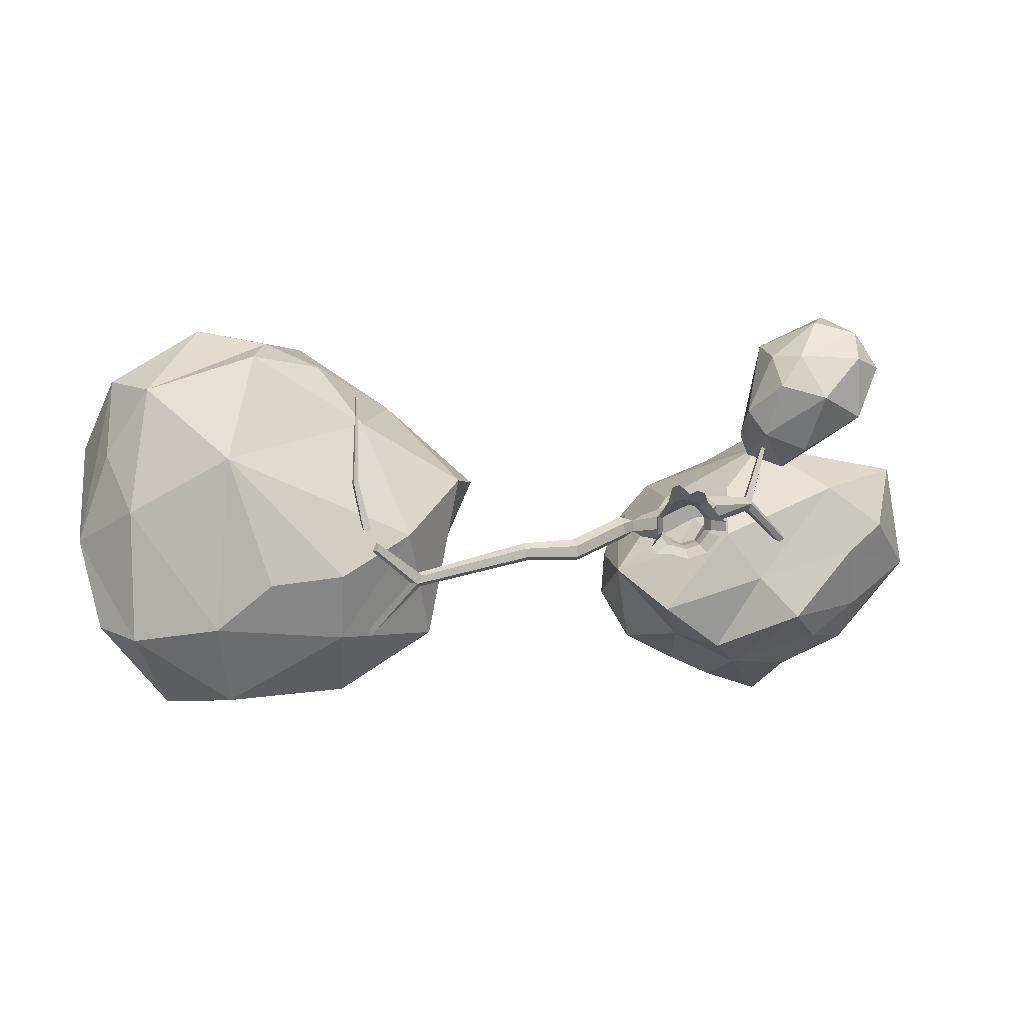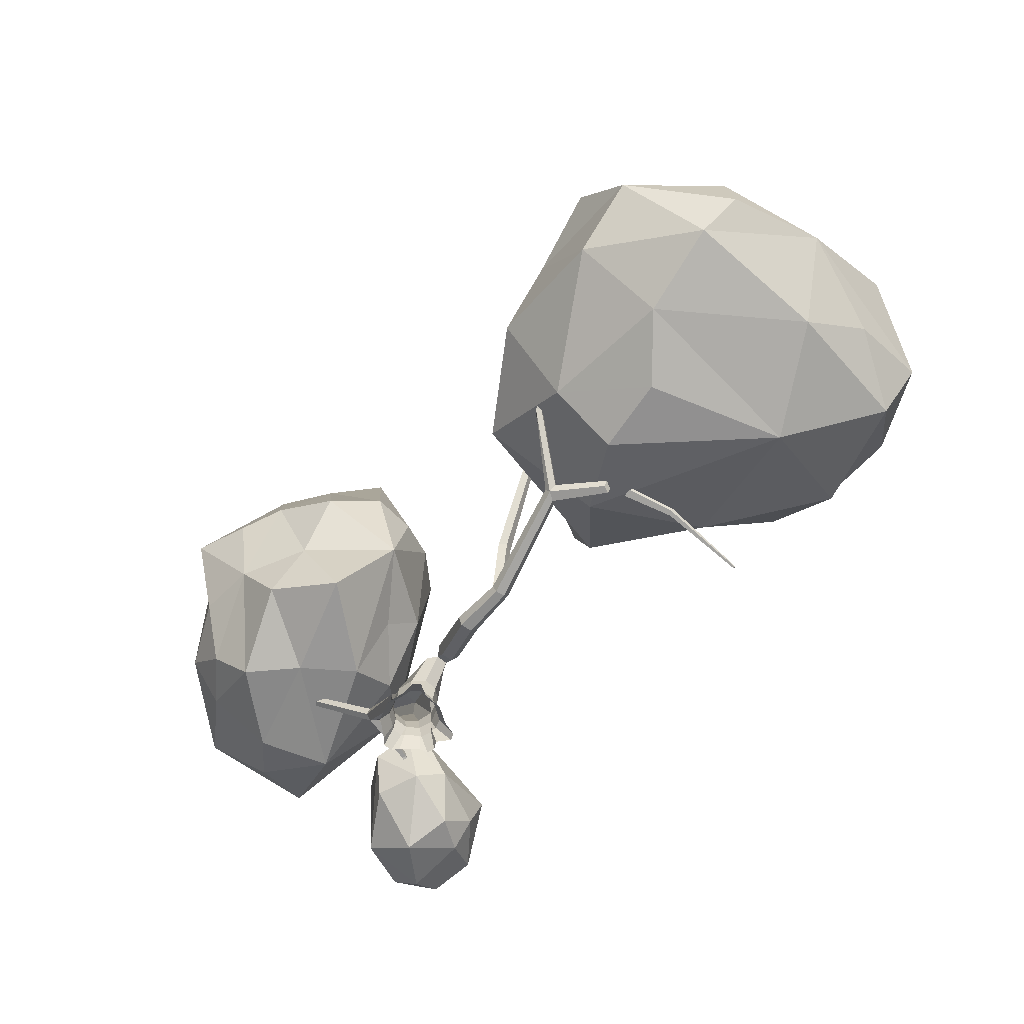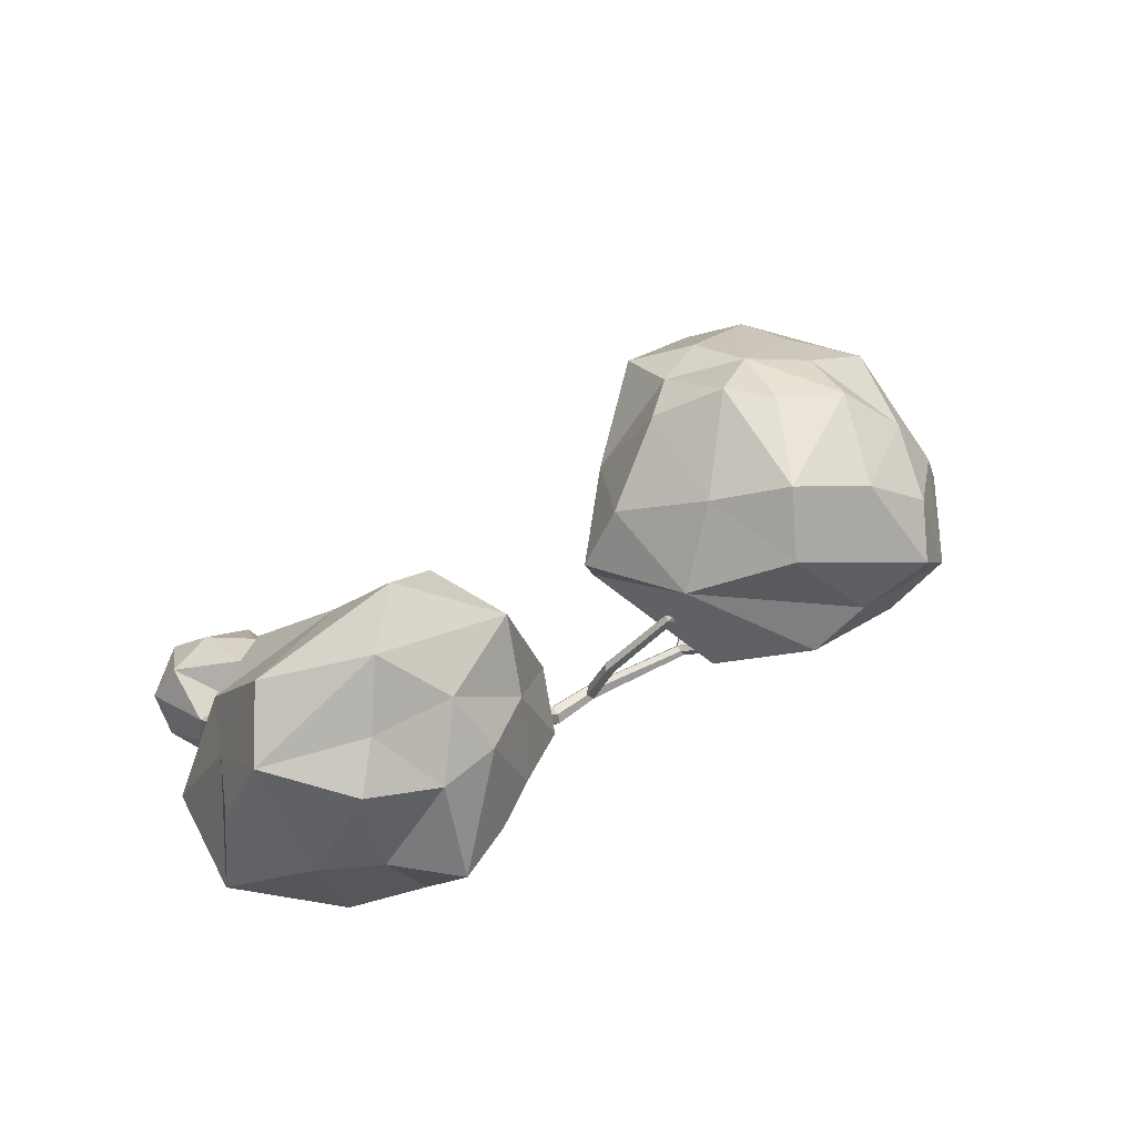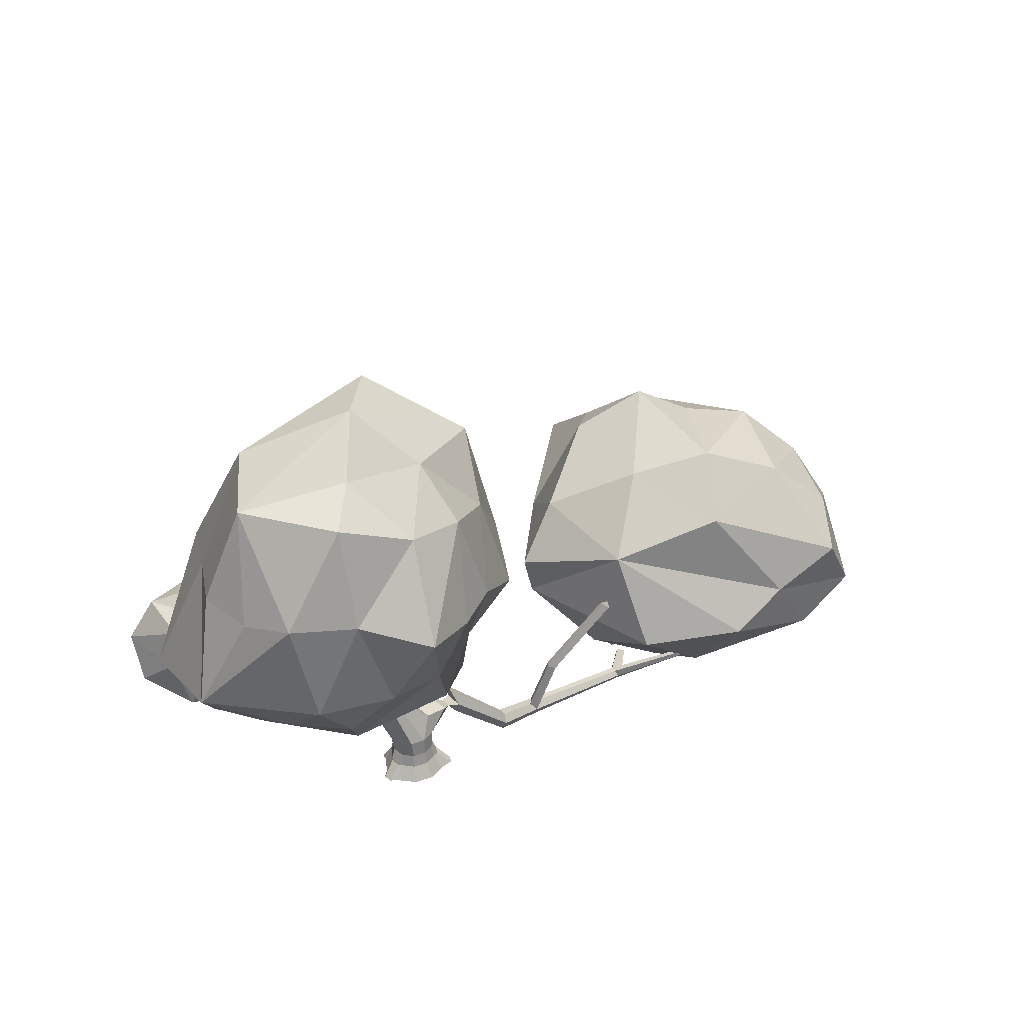
<metadata>
{"format":"obj","ext":"obj","renderer":"f3d","projection":"perspective","resolution":1024,"background":"white","views":[{"elev":3.3,"azim":-5.4,"up":"+Z"},{"elev":-68.2,"azim":-130.8,"up":"+Y"},{"elev":61.9,"azim":139.9,"up":"+Y"},{"elev":34.4,"azim":137.2,"up":"+Y"}]}
</metadata>
<code>
g Oak_Tree_crk_l_02
v 3.967 2.66 2.007
v 2.572 3.402 0.9847
v 3.542 4.026 1.549
v 4.041 4.303 2.23
v 4.194 3.566 2.247
v 2.884 2.727 1.349
v 4.401 2.92 2.999
v 4.315 3.665 3.478
v 3.837 4.365 3.34
v 3.437 3.702 4.052
v 2.981 4.316 3.532
v 3.899 2.761 3.698
v 3.881 2.403 3.178
v 3.139 3.023 3.922
v 2.151 3.682 3.455
v 2.332 4.381 2.9
v 1.974 4.087 1.787
v 1.75 3.637 1.634
v 2.226 2.846 3.223
v 2.314 2.312 2.626
v 2.723 2.426 3.238
v 1.762 2.943 2.136
v 1.905 3.694 1.23
v 2.771 4.18 1.32
v 2.068 2.708 1.652
v 3.146 2.073 2.392
v 2.889 4.845 2.478
v 3.351 4.436 2.121
v -0.2059 6.191 -2.8
v -0.6997 6.737 -1.893
v 0.3017 8.018 -2.563
v 1.324 8.4 -3.125
v 0.8616 6.762 -3.362
v 1.68 6.69 -3.731
v 0.7087 5.35 -2.669
v 1.432 4.35 -2.825
v 0.2928 3.961 -1.999
v 1.967 5.379 -3.285
v -0.5488 5.29 -1.282
v -0.635 6.77 -1.055
v 3.704 7.316 -3.196
v 2.409 8.567 -3.195
v 3.634 9.056 -2.695
v 2.747 6.914 -4.093
v 4.685 7.356 -2.532
v 4.651 9.199 -1.248
v 5.066 7.269 -1.764
v 4.334 5.497 -2.782
v 4.455 4.865 -2.006
v 3.56 4.642 -2.661
v 5.73 5.599 -1.185
v 3.107 5.535 -3.354
v 4.634 7.437 0.05631
v 3.785 9.525 -0.1688
v 4.077 7.362 1.014
v 1.914 9.033 0.2542
v 2.797 7.132 1.577
v 5.275 5.131 0.8584
v 3.779 4.177 0.505
v 4.936 4.468 -0.2907
v 2.554 5.492 1.354
v 5.218 7.461 -0.8789
v 0.4131 7.373 0.4226
v 0.32 9.194 -0.2546
v -0.2962 7.059 -0.3091
v -0.181 9.013 -1.625
v 0.5331 5.564 0.2439
v 0.6971 4.929 -0.3853
v 1.678 4.65 0.4846
v 1.702 7.358 0.9498
v 1.561 3.935 -0.4338
v 2.268 3.952 -1.367
v 3.049 3.884 -2.17
v 4.198 4.078 -0.8329
v 1.241 10.2 -0.4749
v 2.225 10.28 -1.359
v 2.956 9.474 -2.115
v 1.501 9.318 -2.343
v -6.232 5.073 1.481
v -4.671 4.097 0.7578
v -5.845 4.981 -0.579
v -7.068 5.423 -1.535
v -7.329 5.841 0.7414
v -8.231 5.29 0.1622
v -7.096 4.775 2.097
v -8.32 4.256 2.579
v -7.269 3.809 3.353
v -8.577 4.869 1.405
v -5.537 2.992 2.179
v -3.878 2.942 0.7026
v -10.23 4.084 -1.348
v -8.542 4.714 -2.22
v -9.606 3.715 -2.773
v -9.479 4.962 -0.4573
v -10.76 2.894 -1.903
v -9.821 1.857 -3.459
v -10.96 2.117 -2.007
v -11.2 3.314 0.6352
v -11.4 2.428 1.407
v -10.19 3.585 1.769
v -11.41 1.433 -0.3119
v -9.754 4.441 0.7316
v -10.32 0.5734 -2.123
v -8.594 1.202 -3.351
v -8.771 0.2475 -1.912
v -6.474 0.5456 -2.098
v -7.76 -0.04948 -1.063
v -10.34 0.2839 0.2842
v -10.03 0.5065 2.545
v -10.82 0.89 1.31
v -8.539 -0.02603 1.28
v -11.01 1.175 -1.934
v -5.192 0.6457 -0.1861
v -4.771 1.854 -2.167
v -4.183 2.044 0.7829
v -4.694 3.677 -1.305
v -6.06 1.382 1.898
v -6.896 1.837 2.976
v -8.102 1.031 3.169
v -6.454 0.001561 -0.9082
v -7.904 1.931 3.424
v -9.219 2.412 3.682
v -10.01 3.026 2.902
v -10.76 1.336 2.688
v -6.471 1.951 -3.273
v -7.594 2.574 -3.398
v -8.968 3.125 -3.647
v -6.451 4.412 -2.426
v -0.001819 -0.01167 -0.6205
v -0.338 -0.01167 -0.528
v -0.5873 -0.01167 -0.1849
v -0.5714 -0.01167 0.1635
v -0.3851 -0.01167 0.4528
v 0.02945 -0.01167 0.5875
v 0.3502 -0.01167 0.4629
v 0.5893 -0.01167 0.1635
v 0.5893 -0.01167 -0.2067
v 0.3502 -0.01167 -0.5061
v -0 0.5314 -0.4138
v -0.2432 0.5314 -0.3348
v -0.3936 0.5314 -0.1279
v -0.3936 0.5314 0.1279
v -0.2432 0.5314 0.3348
v 0 0.5314 0.4138
v 0.2432 0.5314 0.3348
v 0.3936 0.5314 0.1279
v 0.3936 0.5314 -0.1279
v 0.2432 0.5314 -0.3348
v -0.000594 0.2789 -0.4617
v -0.2575 0.2789 -0.3892
v 0.4318 0.2789 0.1385
v 0.4318 0.2789 -0.1526
v -0.2911 0.2789 0.3532
v 0.02267 0.2789 0.4552
v -0.4434 0.2789 -0.1333
v 0.2667 0.2789 -0.3749
v 0.2667 0.2789 0.3608
v -0.433 0.2789 0.1334
v -0.3097 -0.02165 0.7255
v -0.1824 -0.02165 0.7669
v -0.06518 0.2747 0.4845
v -0.24 0.2747 0.4277
v -0.6119 -0.01226 -0.5202
v -0.7046 -0.01226 -0.3927
v -0.3574 0.2787 -0.3699
v -0.4696 0.2787 -0.2154
v 0.7169 -0.01167 0.06245
v 0.7169 -0.01167 -0.1057
v 0.4795 0.2789 0.09174
v 0.4795 0.2789 -0.1059
v 0.1692 -0.01746 0.6555
v 0.3045 -0.01746 0.6069
v 0.05314 0.2765 0.4702
v 0.2565 0.2765 0.4041
v 0.2813 0.8672 -0.319
v 0.4551 0.8672 -0.1218
v 0.4551 0.8672 0.1218
v 0.2813 0.8672 0.319
v 0 0.8672 0.3943
v -0.2813 0.8672 0.319
v -0.4551 0.8672 0.1218
v -0.4551 0.8672 -0.1218
v -0.2813 0.8672 -0.319
v -0 0.8672 -0.3943
v -0.9703 1.536 0.1263
v -1.122 1.142 0.1034
v -1.083 0.9317 -0.008855
v -1.05 0.9472 -0.2114
v -1.056 1.173 -0.3019
v -0.9162 1.561 -0.2046
v -2.17 0.4243 -0.3434
v -2.152 0.2411 -0.2598
v -2.102 0.08226 -0.3742
v -2.07 0.1066 -0.5722
v -2.087 0.2897 -0.6557
v -2.137 0.4486 -0.5413
v -3.067 0.251 -0.3808
v -3.084 0.1024 -0.314
v -3.068 -0.03143 -0.4071
v -3.036 -0.01665 -0.567
v -3.019 0.132 -0.6337
v -2.907 0.2889 -0.5385
v -5.027 0.3569 -0.9219
v -5.081 0.2548 -0.8697
v -4.978 0.1445 -0.9078
v -5.081 0.1551 -1.065
v -5.027 0.2572 -1.117
v -5 0.3581 -1.046
v -3.166 0.2665 -0.5439
v -3.398 1.181 -0.5526
v -3.385 1.193 -0.8147
v -3.249 1.226 -0.7077
v -3.493 1.167 -0.7042
v -4.555 2.423 -0.9642
v -4.577 2.411 -1.188
v -4.479 2.501 -1.117
v -4.636 2.359 -1.079
v -5.934 2.914 -1.091
v -5.952 2.897 -1.203
v -5.946 2.967 -1.171
v -5.947 2.859 -1.146
v -6.638 3.528 -1.207
v -6.649 3.518 -1.283
v -6.639 3.563 -1.261
v -6.65 3.493 -1.244
v -5.891 1.009 -1.996
v -5.949 0.9667 -1.978
v -5.967 0.9093 -2.021
v -5.898 0.9158 -2.091
v -5.851 0.9946 -2.057
v -5.213 0.2471 -1.045
v -5.945 0.08562 0.007535
v -5.932 -0.0114 -0.05052
v -6.069 0.004495 -0.05531
v -6.106 0.09226 0.01575
v -6.176 0.1295 0.8456
v -6.165 0.05583 0.8425
v -6.245 0.06336 0.8014
v -6.275 0.1351 0.8081
v -6.171 0.03082 2.392
v -6.17 0.008779 2.373
v -6.205 0.01145 2.378
v -6.212 0.03034 2.401
v -7.071 1.403 -2.357
v -7.08 1.382 -2.346
v -7.074 1.375 -2.372
v -7.066 1.396 -2.382
v 0.6373 1.919 -0.1253
v 0.865 1.859 0.03263
v 0.8897 1.869 0.2748
v 0.698 1.943 0.47
v 0.5066 1.994 0.3523
v 0.4731 1.981 0.02407
v 1.811 3.096 0.1082
v 1.859 3.056 0.2427
v 1.755 3.089 0.3727
v 1.736 3.267 0.2967
v 1.734 3.221 0.1147
v 2.982 4.342 -0.8633
v 3.05 4.338 -0.7835
v 3.027 4.41 -0.6939
v 2.936 4.46 -0.7251
v 2.867 4.372 -0.8132
v 1.918 3.261 0.2785
v 2.144 3.16 1.317
v 2.072 3.176 1.349
v 2.074 3.281 1.348
v 2.166 3.275 1.295
v 2.731 2.987 2.452
v 2.7 2.994 2.469
v 2.704 3.04 2.474
v 2.744 3.038 2.449
v 3.34 3.185 2.81
v 3.311 3.181 2.824
v 3.298 3.221 2.824
v 3.331 3.231 2.8
v 3.286 5.579 -0.5748
v 3.333 5.565 -0.5294
v 3.316 5.582 -0.4587
v 3.253 5.609 -0.4636
v 3.232 5.607 -0.5457
v 4.21 6.509 -0.6884
v 4.211 6.511 -0.6623
v 4.196 6.523 -0.6643
v 4.191 6.523 -0.6874
v 2.923 4.472 -0.8292
v 1.762 4.6 -1.536
v 1.735 4.67 -1.455
v 1.737 4.611 -1.482
v 1.769 4.669 -1.491
v 1.572 5.448 -2.115
v 1.562 5.469 -2.07
v 1.559 5.453 -2.095
v 1.577 5.478 -2.091
v -0.8692 1.194 0.02681
v -0.8677 1.183 -0.1787
v -0.6729 1.279 -0.2877
v -0.252 1.29 -0.2413
v -0.6758 1.301 0.1235
v -0.2544 1.308 0.09449
v -5.782 0.003088 -0.3085
v -5.83 0.01898 -0.4366
v -5.841 0.1001 -0.2984
v -5.91 0.1067 -0.4436
f 1 2 3
f 3 4 5
f 5 7 1
f 1 6 2
f 8 4 9
f 8 9 10
f 10 14 12
f 8 7 5
f 12 13 7
f 15 11 16
f 15 17 18
f 19 20 21
f 15 22 19
f 19 22 20
f 15 14 10
f 19 21 14
f 2 6 25
f 23 22 18
f 26 1 13
f 13 12 21
f 26 20 25
f 20 22 25
f 27 11 9
f 28 4 3
f 27 24 17
f 3 2 24
f 1 3 5
f 8 5 4
f 10 9 11
f 8 10 12
f 8 12 7
f 15 10 11
f 15 16 17
f 15 18 22
f 15 19 14
f 23 18 17
f 2 23 24
f 23 2 25
f 23 25 22
f 26 25 6
f 26 6 1
f 13 1 7
f 26 13 21
f 21 12 14
f 26 21 20
f 27 17 16
f 27 16 11
f 27 9 28
f 28 9 4
f 27 28 24
f 17 24 23
f 28 3 24
f 29 30 31
f 31 32 33
f 33 32 34
f 35 36 37
f 33 38 35
f 35 38 36
f 29 39 30
f 30 39 40
f 35 37 39
f 41 42 43
f 44 32 42
f 41 43 45
f 45 46 47
f 48 49 50
f 45 51 48
f 48 51 49
f 41 52 44
f 44 38 34
f 48 50 52
f 53 46 54
f 53 54 55
f 55 56 57
f 58 59 60
f 55 61 58
f 58 61 59
f 53 51 62
f 62 51 47
f 58 60 51
f 63 56 64
f 63 64 65
f 65 66 40
f 67 68 69
f 65 39 67
f 67 39 68
f 63 61 70
f 70 61 57
f 67 69 61
f 71 39 37
f 72 36 73
f 73 38 50
f 73 49 74
f 74 51 60
f 72 59 71
f 59 61 69
f 75 56 54
f 76 46 77
f 77 46 43
f 78 32 31
f 77 42 78
f 76 66 75
f 31 30 66
f 30 40 66
f 29 31 33
f 29 33 35
f 33 34 38
f 29 35 39
f 41 44 42
f 44 34 32
f 45 43 46
f 41 45 48
f 45 47 51
f 41 48 52
f 44 52 38
f 52 50 38
f 53 62 46
f 62 47 46
f 55 54 56
f 53 55 58
f 55 57 61
f 53 58 51
f 63 70 56
f 70 57 56
f 65 64 66
f 63 65 67
f 65 40 39
f 63 67 61
f 72 71 37
f 71 69 68
f 71 68 39
f 72 37 36
f 73 36 38
f 72 73 74
f 73 50 49
f 74 49 51
f 72 74 59
f 71 59 69
f 74 60 59
f 76 75 54
f 75 64 56
f 76 54 46
f 76 77 78
f 77 43 42
f 78 42 32
f 76 78 66
f 75 66 64
f 78 31 66
f 79 80 81
f 81 82 83
f 83 82 84
f 85 86 87
f 83 88 85
f 85 88 86
f 79 89 80
f 80 89 90
f 85 87 89
f 91 92 93
f 94 82 92
f 91 93 95
f 95 96 97
f 98 99 100
f 95 101 98
f 98 101 99
f 91 102 94
f 94 88 84
f 98 100 102
f 103 96 104
f 103 104 105
f 105 106 107
f 108 109 110
f 105 111 108
f 108 111 109
f 103 101 112
f 112 101 97
f 108 110 101
f 113 106 114
f 113 114 115
f 115 116 90
f 117 118 119
f 115 89 117
f 117 89 118
f 113 111 120
f 120 111 107
f 117 119 111
f 121 89 87
f 122 86 123
f 123 88 100
f 123 99 124
f 124 101 110
f 122 109 121
f 109 111 119
f 125 106 104
f 126 96 127
f 127 96 93
f 128 82 81
f 127 92 128
f 126 116 125
f 81 80 116
f 80 90 116
f 79 81 83
f 79 83 85
f 83 84 88
f 79 85 89
f 91 94 92
f 94 84 82
f 95 93 96
f 91 95 98
f 95 97 101
f 91 98 102
f 94 102 88
f 102 100 88
f 103 112 96
f 112 97 96
f 105 104 106
f 103 105 108
f 105 107 111
f 103 108 101
f 113 120 106
f 120 107 106
f 115 114 116
f 113 115 117
f 115 90 89
f 113 117 111
f 122 121 87
f 121 119 118
f 121 118 89
f 122 87 86
f 123 86 88
f 122 123 124
f 123 100 99
f 124 99 101
f 122 124 109
f 121 109 119
f 124 110 109
f 126 125 104
f 125 114 106
f 126 104 96
f 126 127 128
f 127 93 92
f 128 92 82
f 126 128 116
f 125 116 114
f 128 81 116
f 150 140 139 149
f 170 169 167 168
f 165 163 164 166
f 156 148 147 152
f 174 173 171 172
f 158 142 141 155
f 149 139 148 156
f 151 146 145 157
f 153 143 142 158
f 133 153 158 132
f 136 151 157 135
f 129 149 156 138
f 132 158 155 131
f 145 144 173 174
f 138 156 152 137
f 140 165 166 141
f 147 146 169 170
f 130 150 149 129
f 162 159 160 161
f 143 162 161 144
f 154 144 161
f 143 153 162
f 153 133 159 162
f 134 154 161 160
f 155 141 166
f 131 155 166 164
f 140 150 165
f 150 130 163 165
f 147 148 175 176
f 152 170 168 137
f 147 170 152
f 169 151 136 167
f 151 169 146
f 154 173 144
f 145 174 157
f 157 174 172 135
f 171 173 154 134
f 143 144 179 180
f 145 146 177 178
f 139 140 183 184
f 148 139 184 175
f 142 143 180 181
f 144 145 178 179
f 140 141 182 183
f 146 147 176 177
f 141 142 181 182
f 181 180 299 295
f 183 182 296 297
f 184 183 297 298
f 180 179 300 299
f 182 181 295 296
f 189 188 194 195
f 190 189 195 196
f 186 185 191 192
f 187 186 192 193
f 188 187 193 194
f 196 191 185 190
f 193 192 198 199
f 191 196 202 197
f 194 193 199 200
f 195 194 200 201
f 196 195 201 202
f 192 191 197 198
f 198 197 203 204
f 199 198 204 205
f 200 199 205 206
f 197 209 208 203
f 201 200 206 207
f 209 197 210 213
f 201 209 213 211
f 209 201 207 208
f 197 202 212 210
f 202 201 211 212
f 211 213 217 215
f 212 211 215 216
f 213 210 214 217
f 210 212 216 214
f 217 214 218 221
f 214 216 220 218
f 215 217 221 219
f 216 215 219 220
f 219 221 225 223
f 220 219 223 224
f 221 218 222 225
f 218 220 224 222
f 223 225 222 224
f 203 208 230 226
f 207 206 229
f 208 207 229 230
f 204 203 226 227
f 231 206 302 304
f 206 231 228 229
f 205 204 303 301
f 204 231 304 303
f 231 204 227 228
f 206 205 301 302
f 235 234 238 239
f 232 235 239 236
f 233 232 236 237
f 234 233 237 238
f 236 239 243 240
f 237 236 240 241
f 239 238 242 243
f 238 237 241 242
f 242 241 240 243
f 226 230 247 244
f 230 229 246 247
f 227 226 244 245
f 228 227 245 246
f 229 228 246
f 177 176 249 250
f 176 175 248 249
f 179 178 251 252
f 175 184 253 248
f 178 177 250 251
f 252 257 258 253
f 249 248 254 255
f 252 251 256 257
f 248 253 258 254
f 251 250 255 256
f 250 249 255
f 298 300 252 253
f 245 244 247 246
f 258 257 262 263
f 257 264 261 262
f 264 257 267 268
f 255 254 259 260
f 254 258 263 259
f 256 255 265 266
f 257 256 266 267
f 264 255 260 261
f 255 264 268 265
f 265 268 272 269
f 266 265 269 270
f 268 267 271 272
f 267 266 270 271
f 272 271 275 276
f 271 270 274 275
f 269 272 276 273
f 270 269 273 274
f 274 273 276 275
f 261 260 278 279
f 260 259 277 278
f 259 286 281 277
f 286 259 287 290
f 262 261 279 280
f 281 280 284 285
f 280 279 283 284
f 279 278 282 283
f 278 277 282
f 277 281 285 282
f 285 284 283 282
f 263 262 288 289
f 286 262 280 281
f 259 263 289 287
f 262 286 290 288
f 288 290 294 292
f 287 289 293 291
f 290 287 291 294
f 289 288 292 293
f 293 292 294
f 291 293 294
f 184 298 253
f 296 295 187 188
f 187 295 186
f 188 189 296
f 185 186 189 190
f 186 295 296 189
f 295 299 297 296
f 298 297 299 300
f 302 301 303 304
f 234 235 232 233
f 300 179 252

</code>
